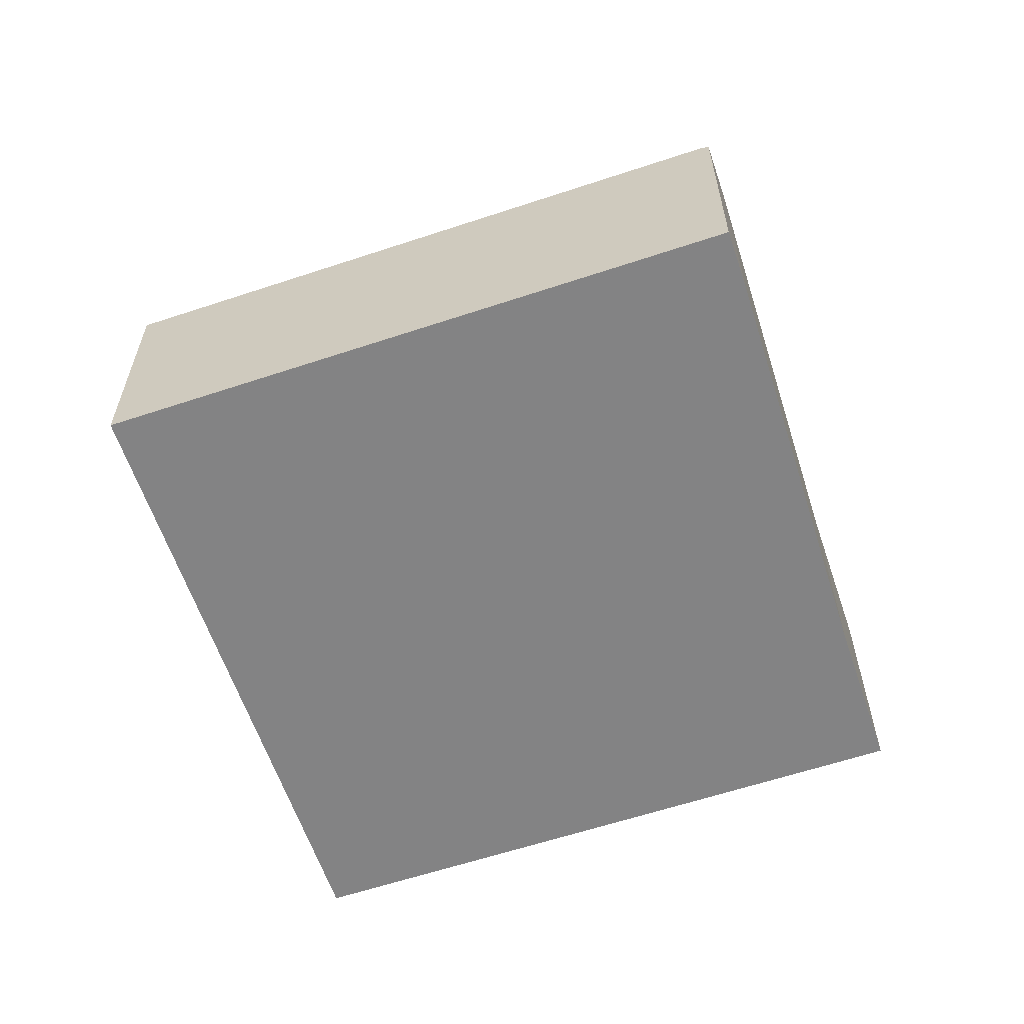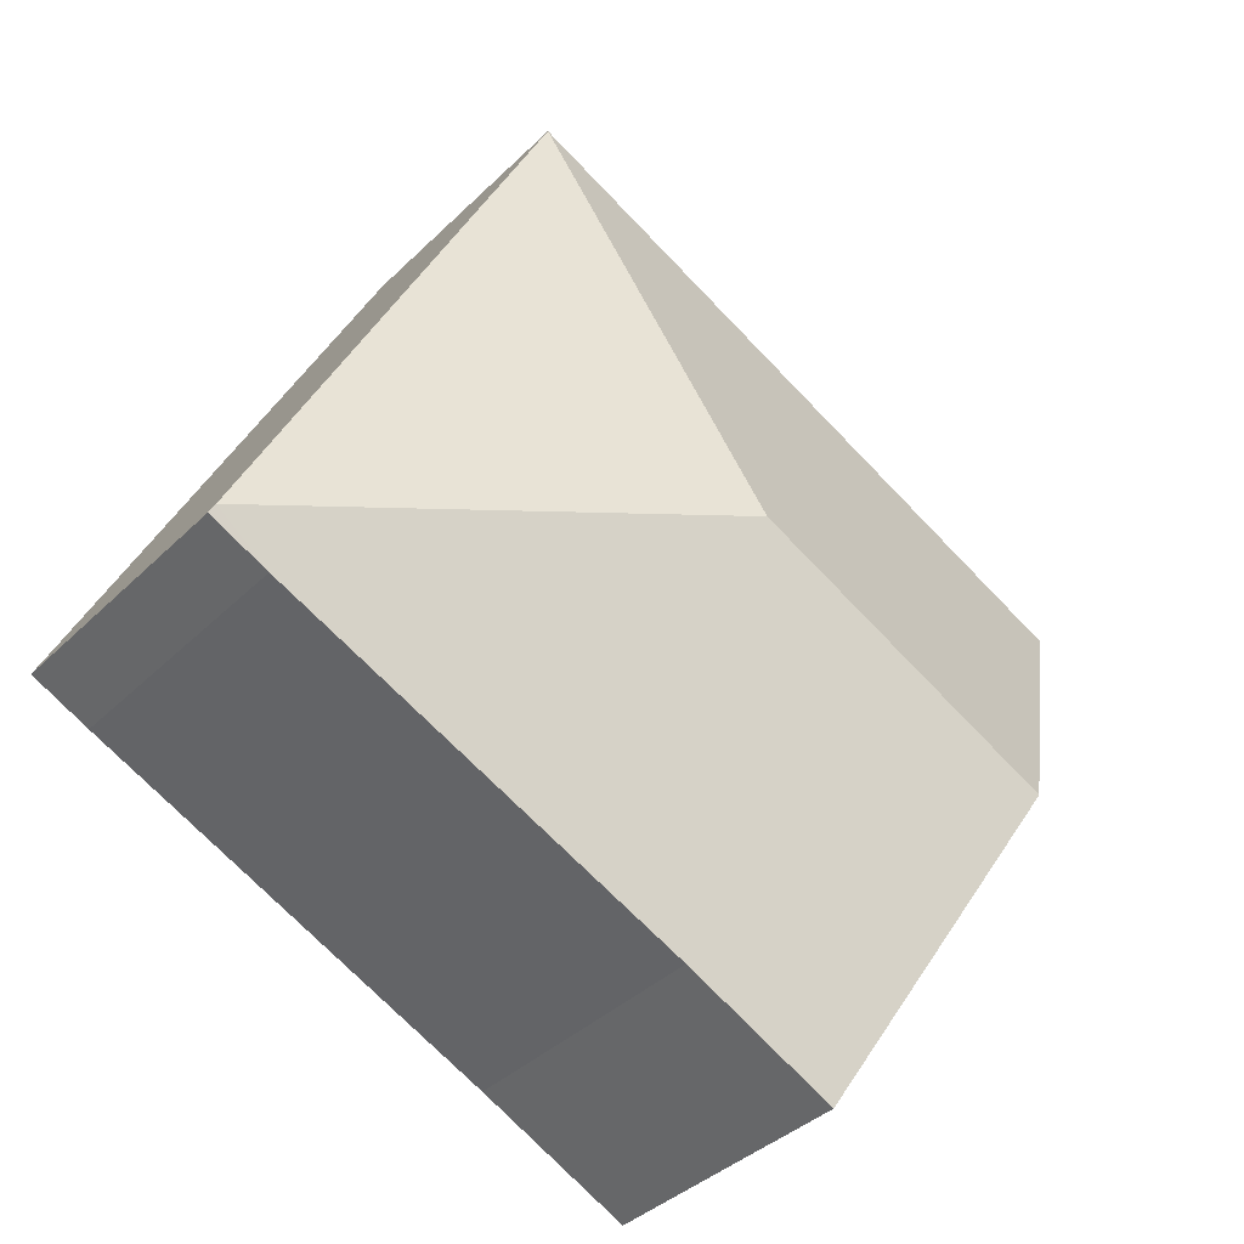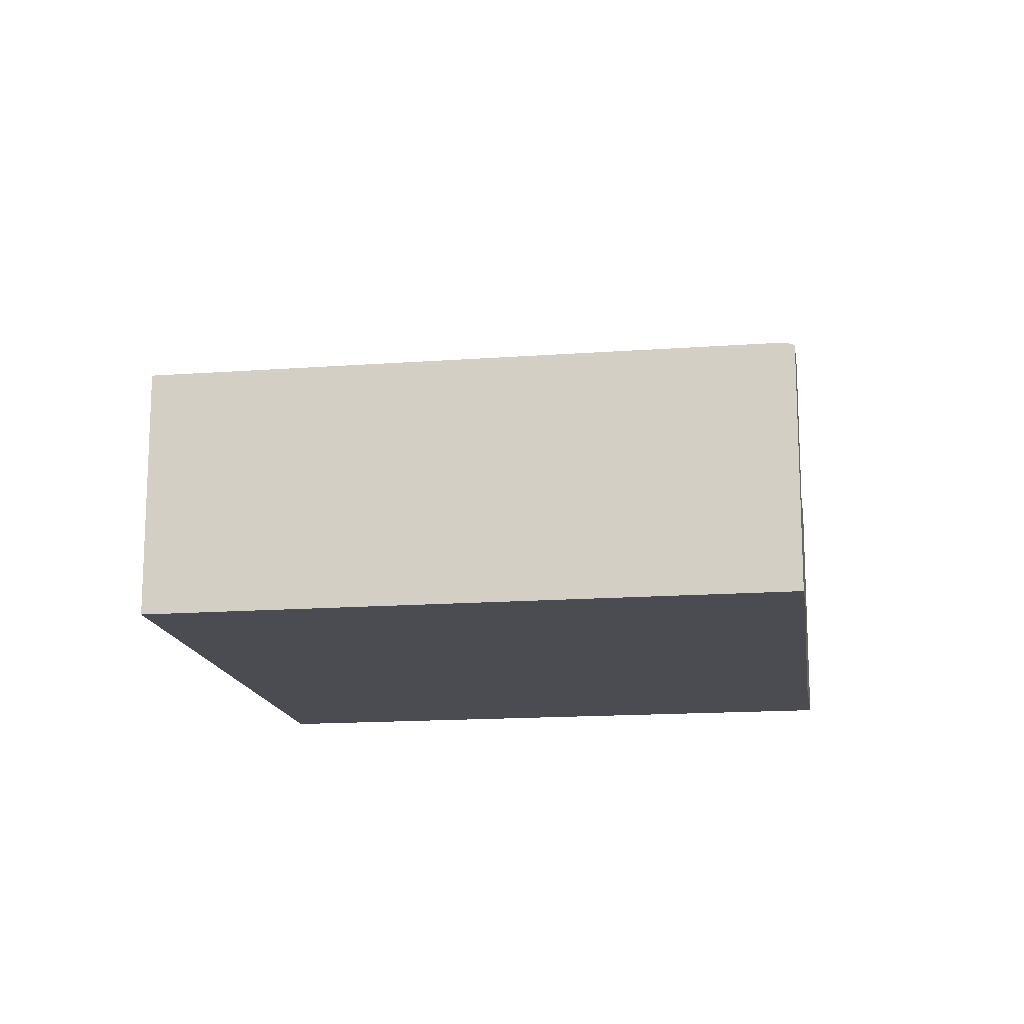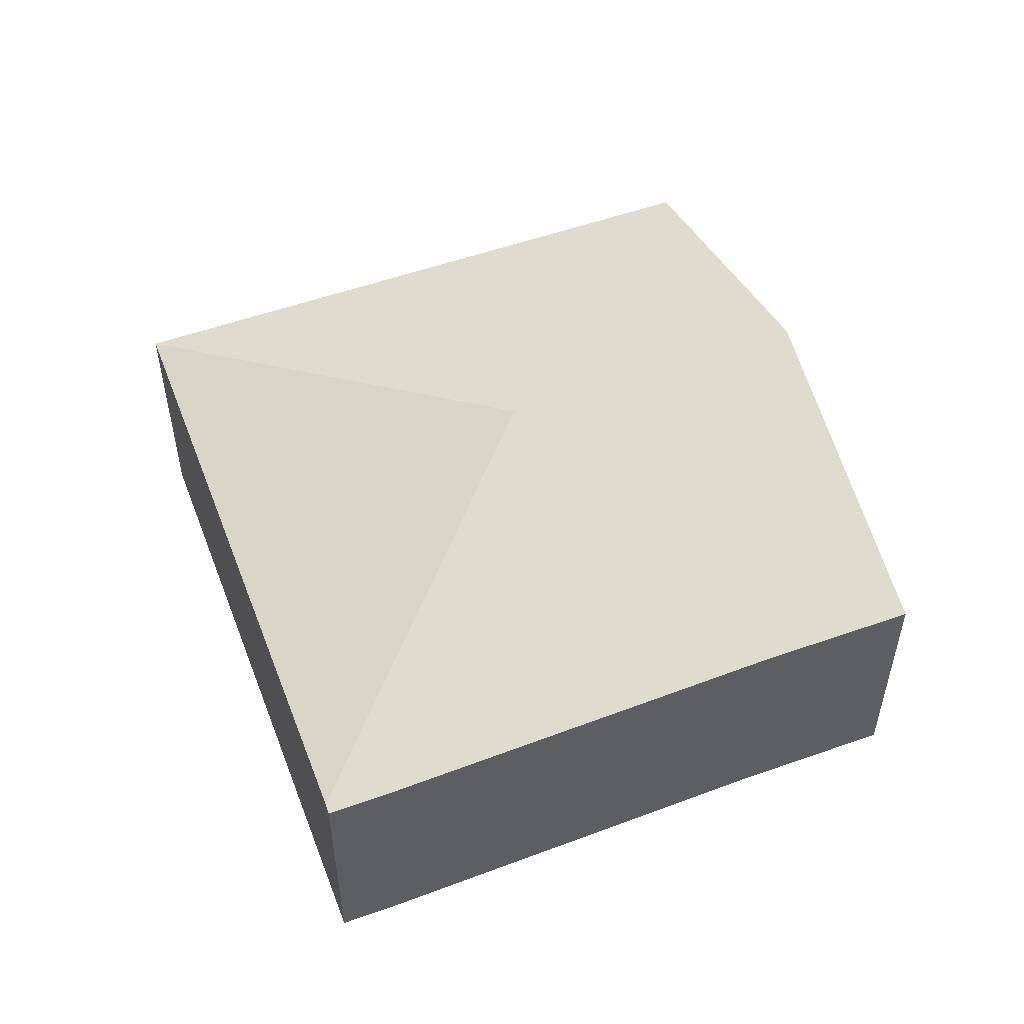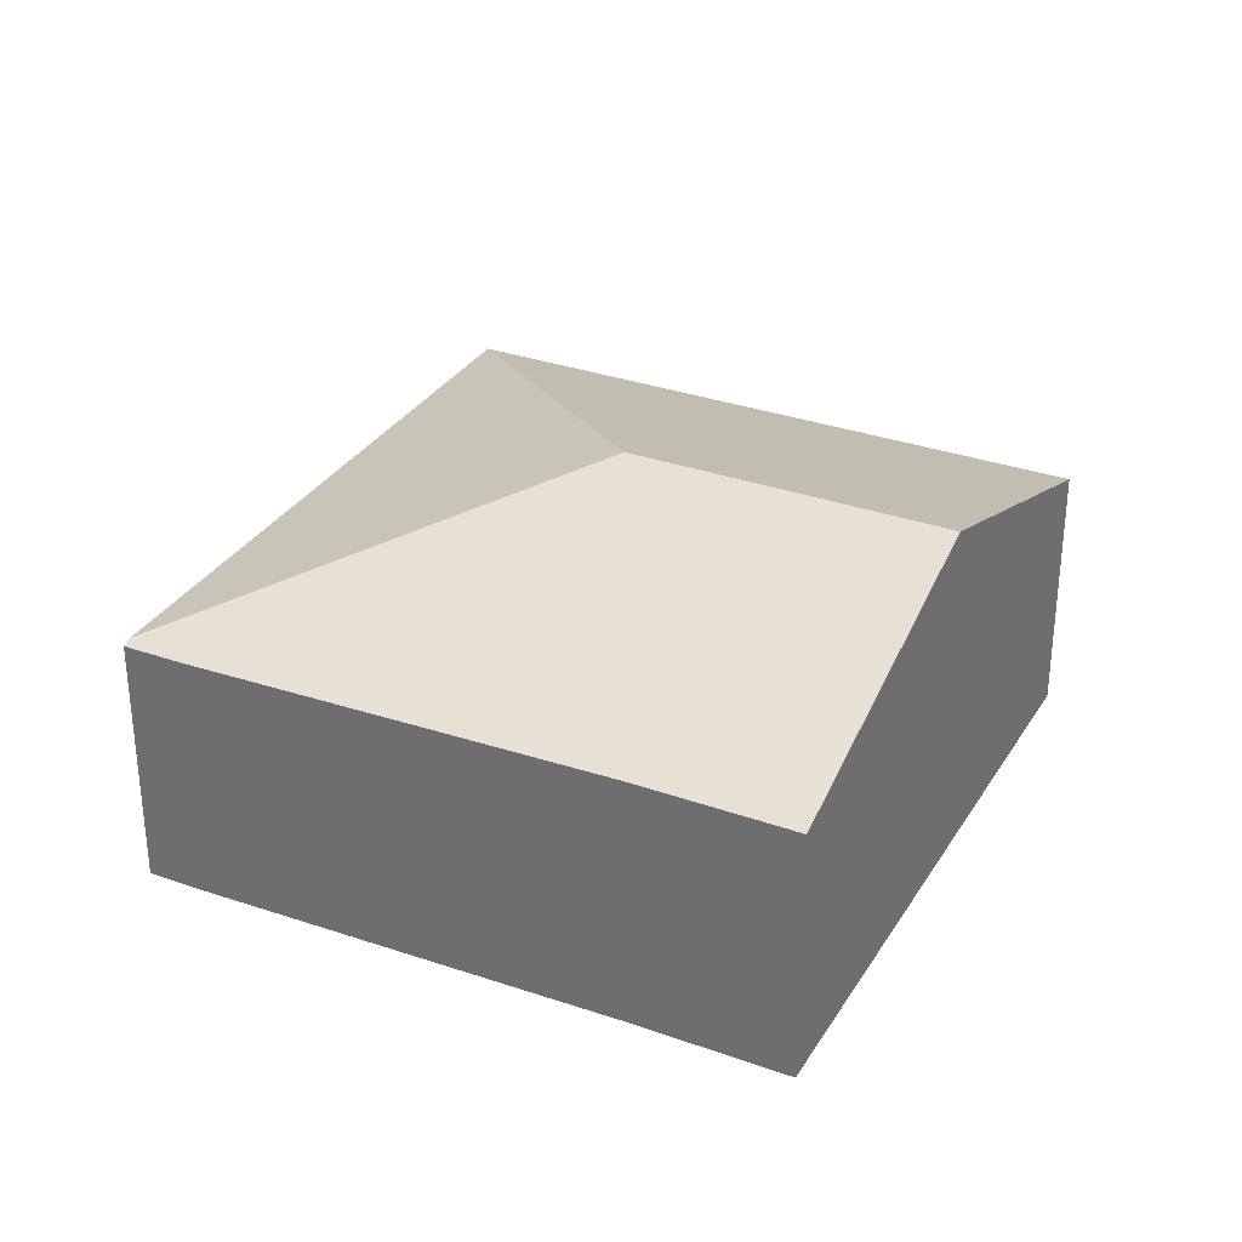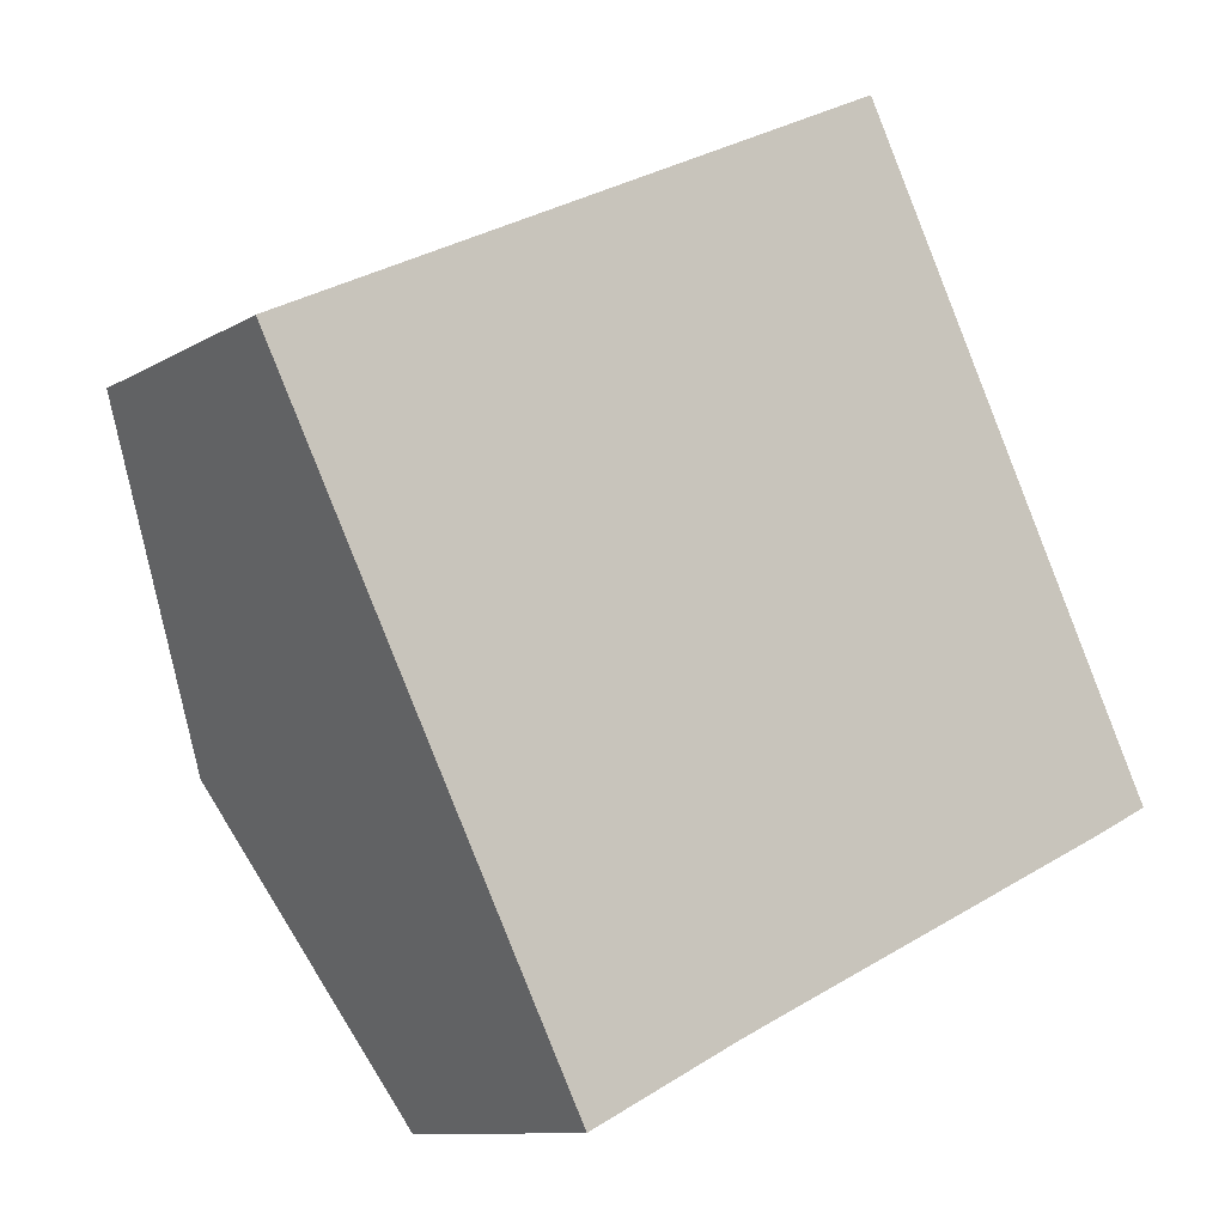
<metadata>
{"format":"obj","ext":"obj","renderer":"f3d","projection":"perspective","resolution":1024,"background":"white","views":[{"elev":-61.2,"azim":82.2,"up":"+Y"},{"elev":-37.6,"azim":141.0,"up":"+Z"},{"elev":-15.4,"azim":72.4,"up":"+Y"},{"elev":53.7,"azim":132.8,"up":"+Y"},{"elev":31.8,"azim":-179.9,"up":"+Y"},{"elev":-10.4,"azim":-34.5,"up":"+Z"}]}
</metadata>
<code>
v  7.834 2.387 -3.136
v  8.318 2.417 -2.796
v  8.358 2.387 -2.875
v  4.151 3.45 -1.402
v  4.151 2.417 -4.874
v  1.386 3.45 -2.781
v  2.773 2.416 -5.562
v  0 2.417 1.48e-16
v  5.545 2.417 2.765
v  2.773 3.406e-16 -5.562
v  1.386 1.703e-16 -2.781
v  0 0 0
v  5.545 -1.693e-16 2.765
v  8.318 1.712e-16 -2.796
v  8.358 1.76e-16 -2.875
v  4.151 2.984e-16 -4.874
v  7.834 1.92e-16 -3.136
g defaultobject
f 1 2 3
f 2 1 4
f 4 1 5
f 4 5 6
f 6 5 7
f 8 4 6
f 4 8 9
f 4 9 2
f 10 6 7
f 6 10 11
f 6 11 8
f 8 11 12
f 12 9 8
f 9 12 13
f 13 2 9
f 2 13 14
f 2 14 3
f 3 14 15
f 16 7 5
f 7 16 10
f 15 1 3
f 1 15 17
f 1 16 5
f 16 1 17
f 14 17 15
f 17 14 13
f 17 13 16
f 16 13 12
f 16 12 10
f 10 12 11

</code>
